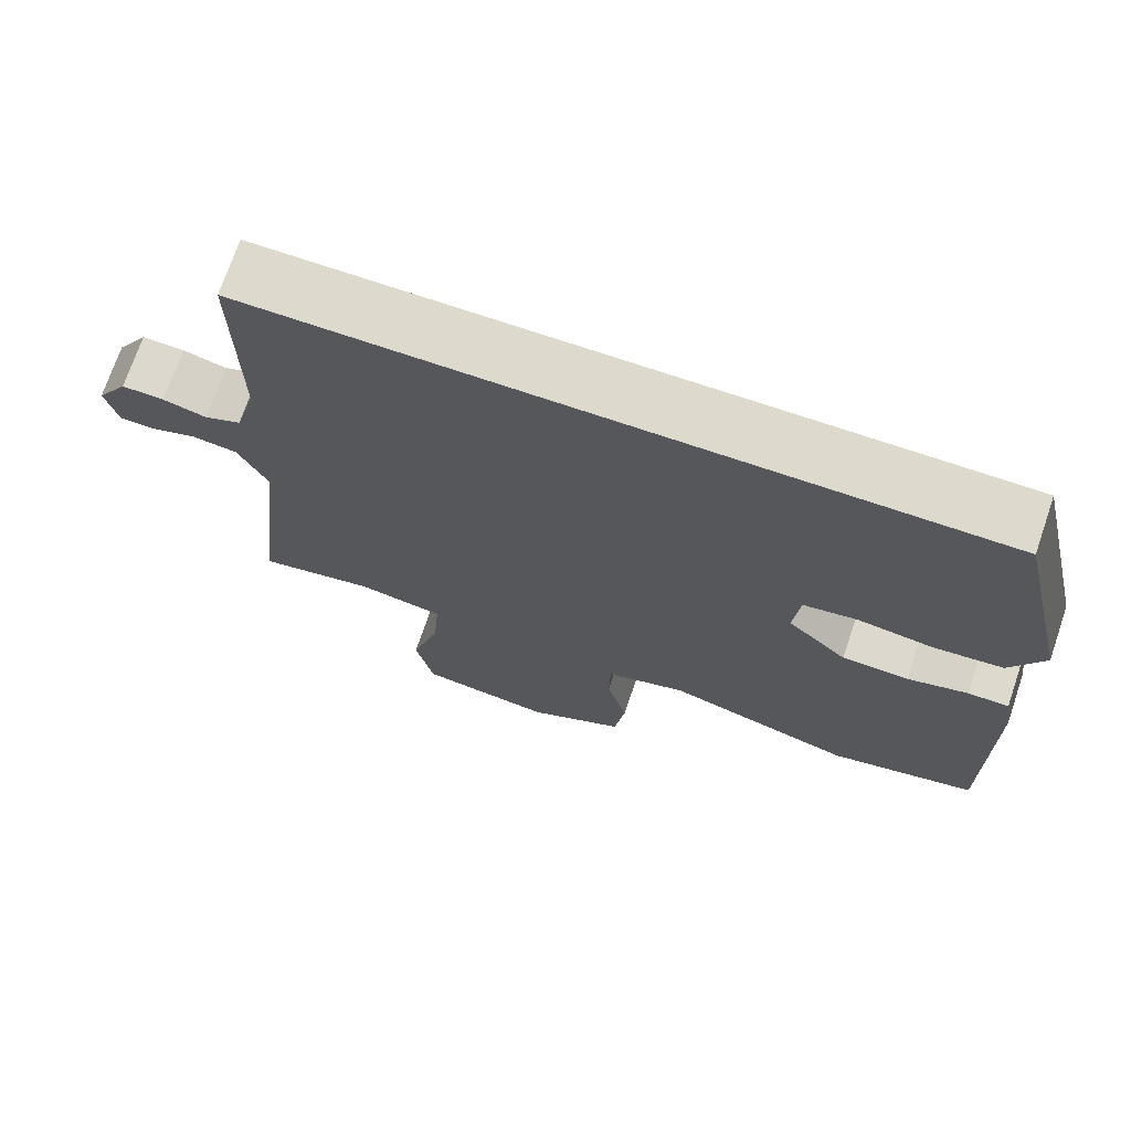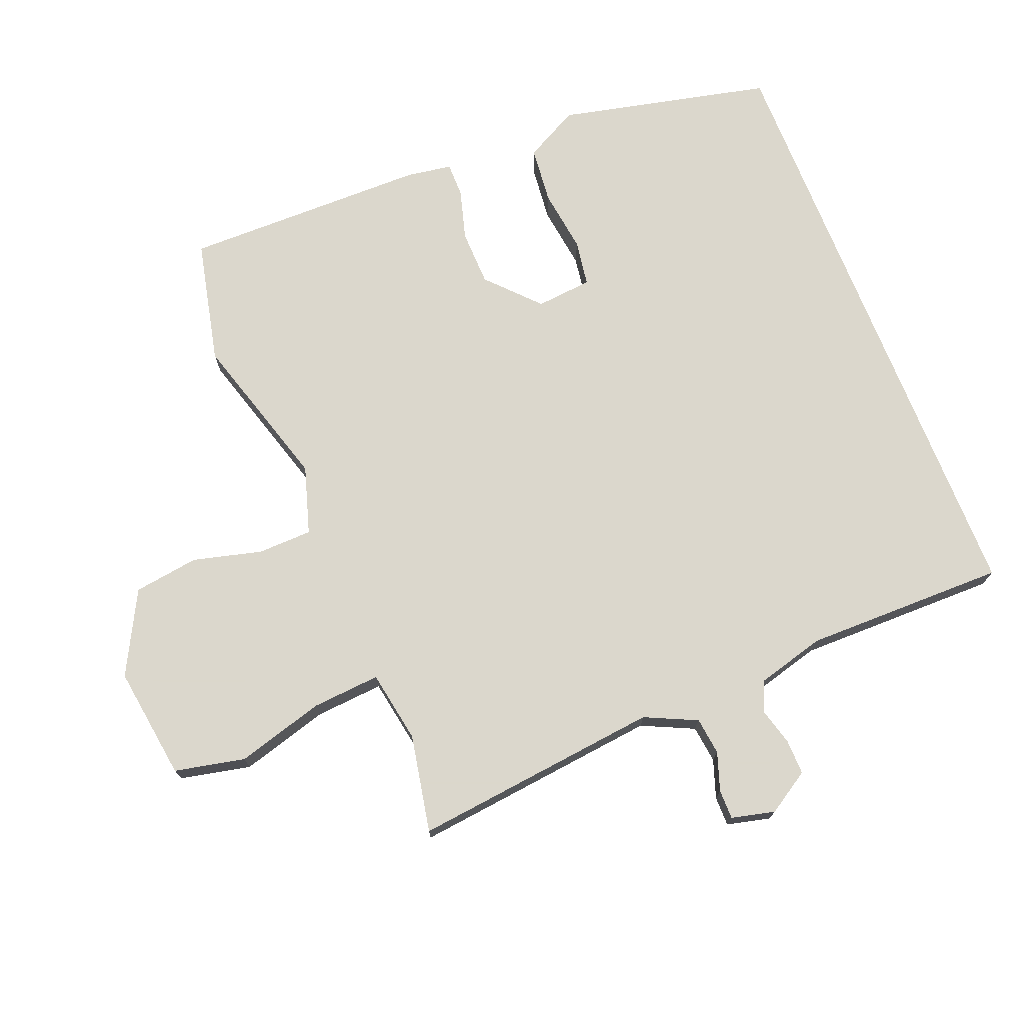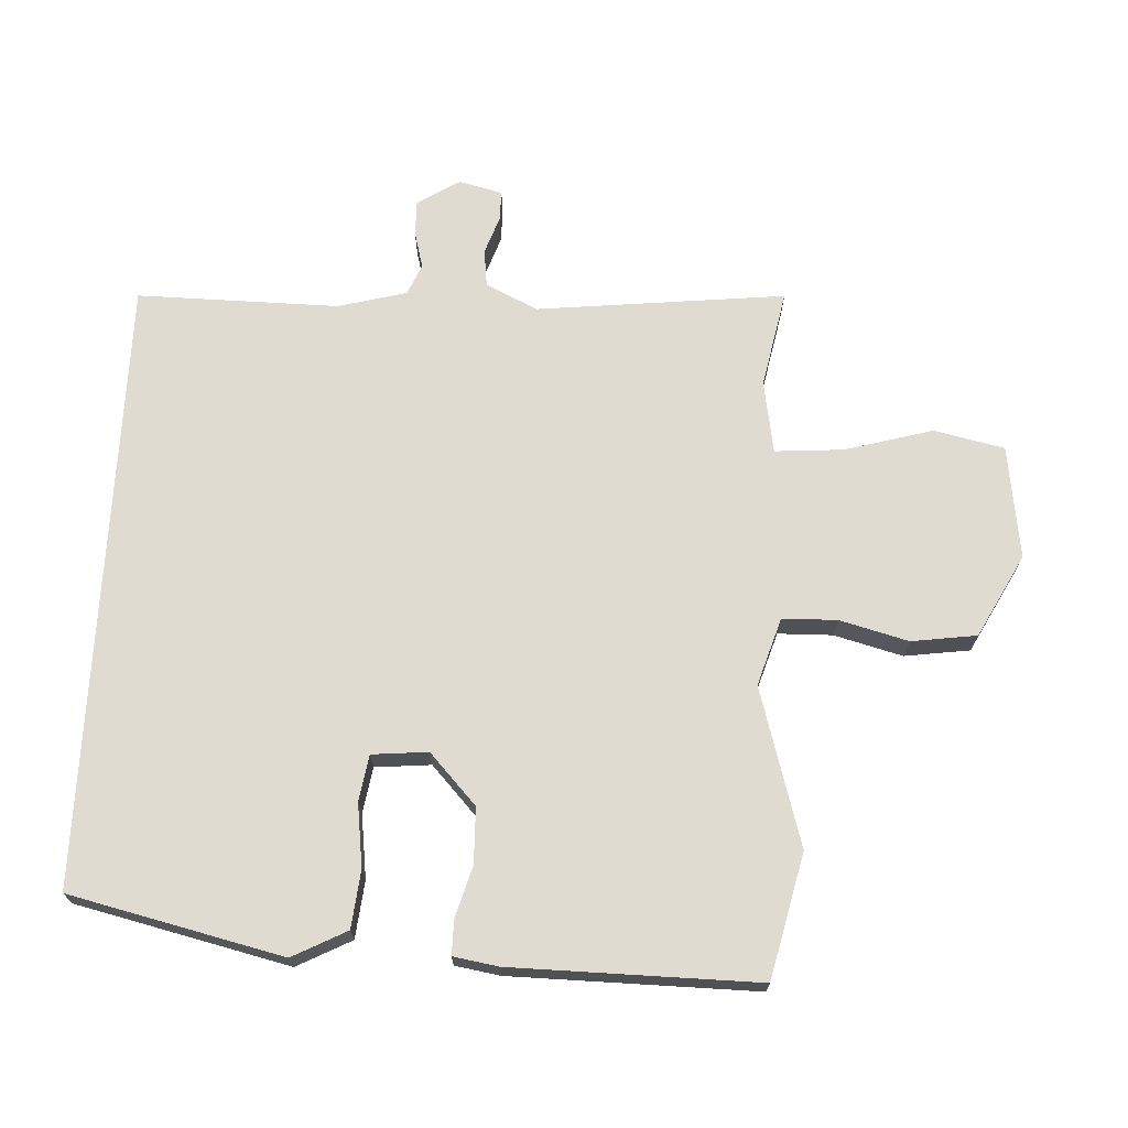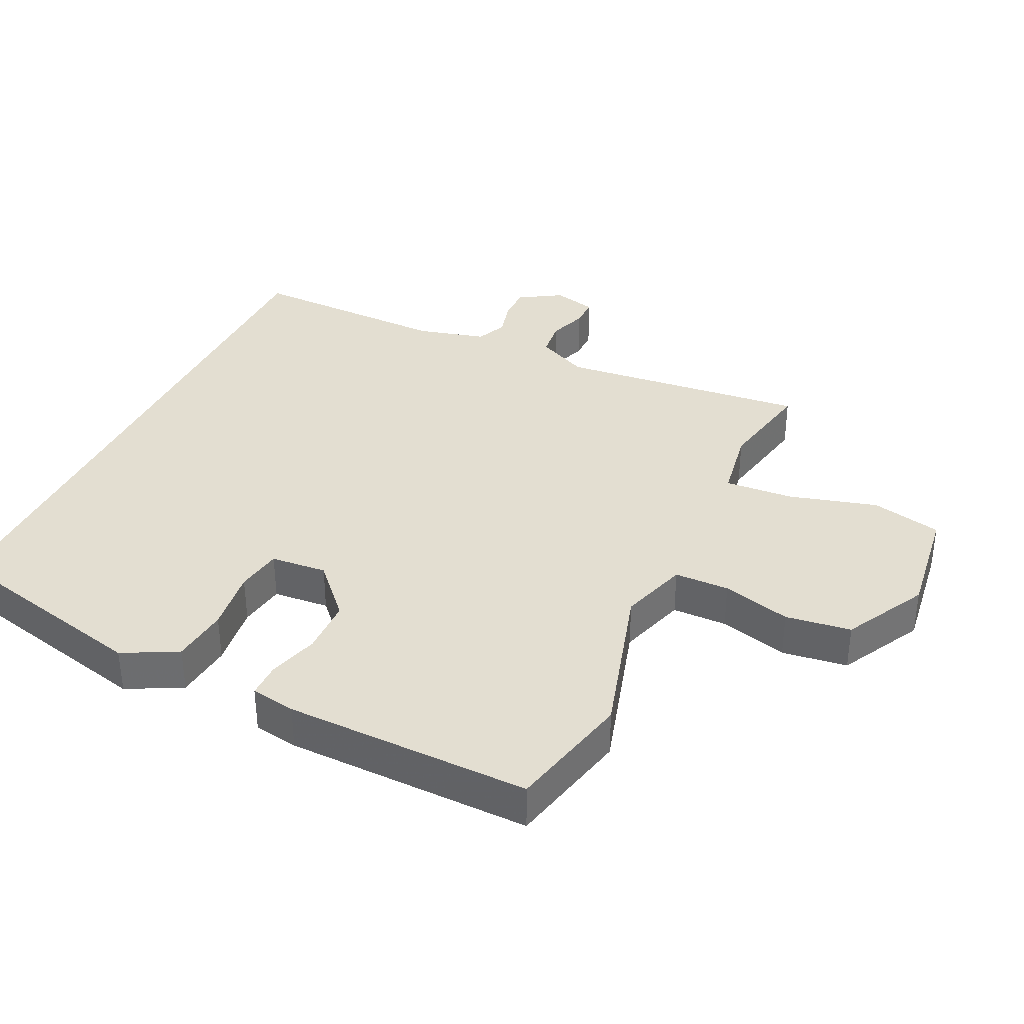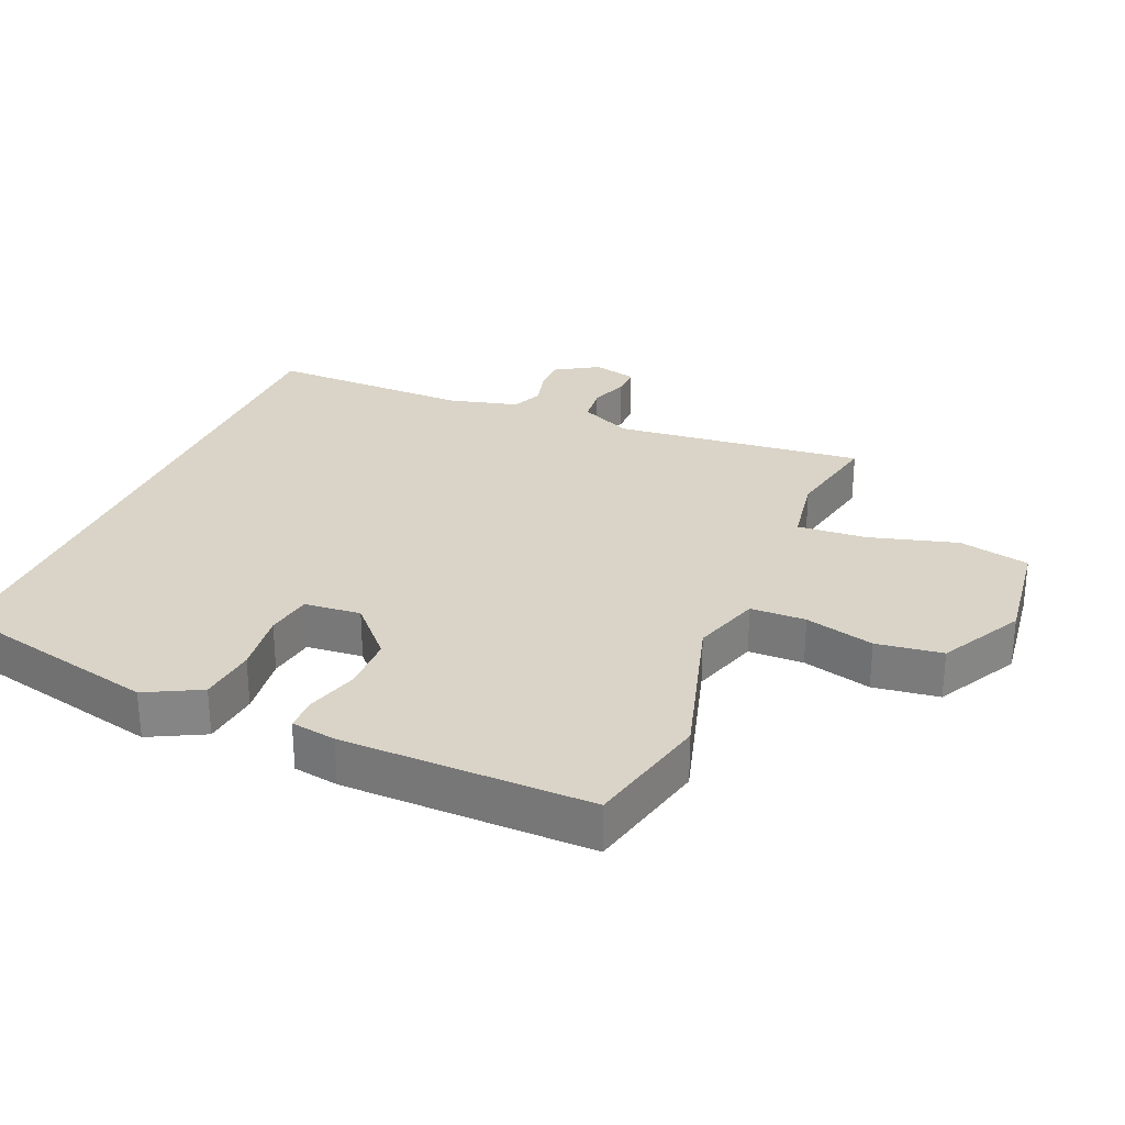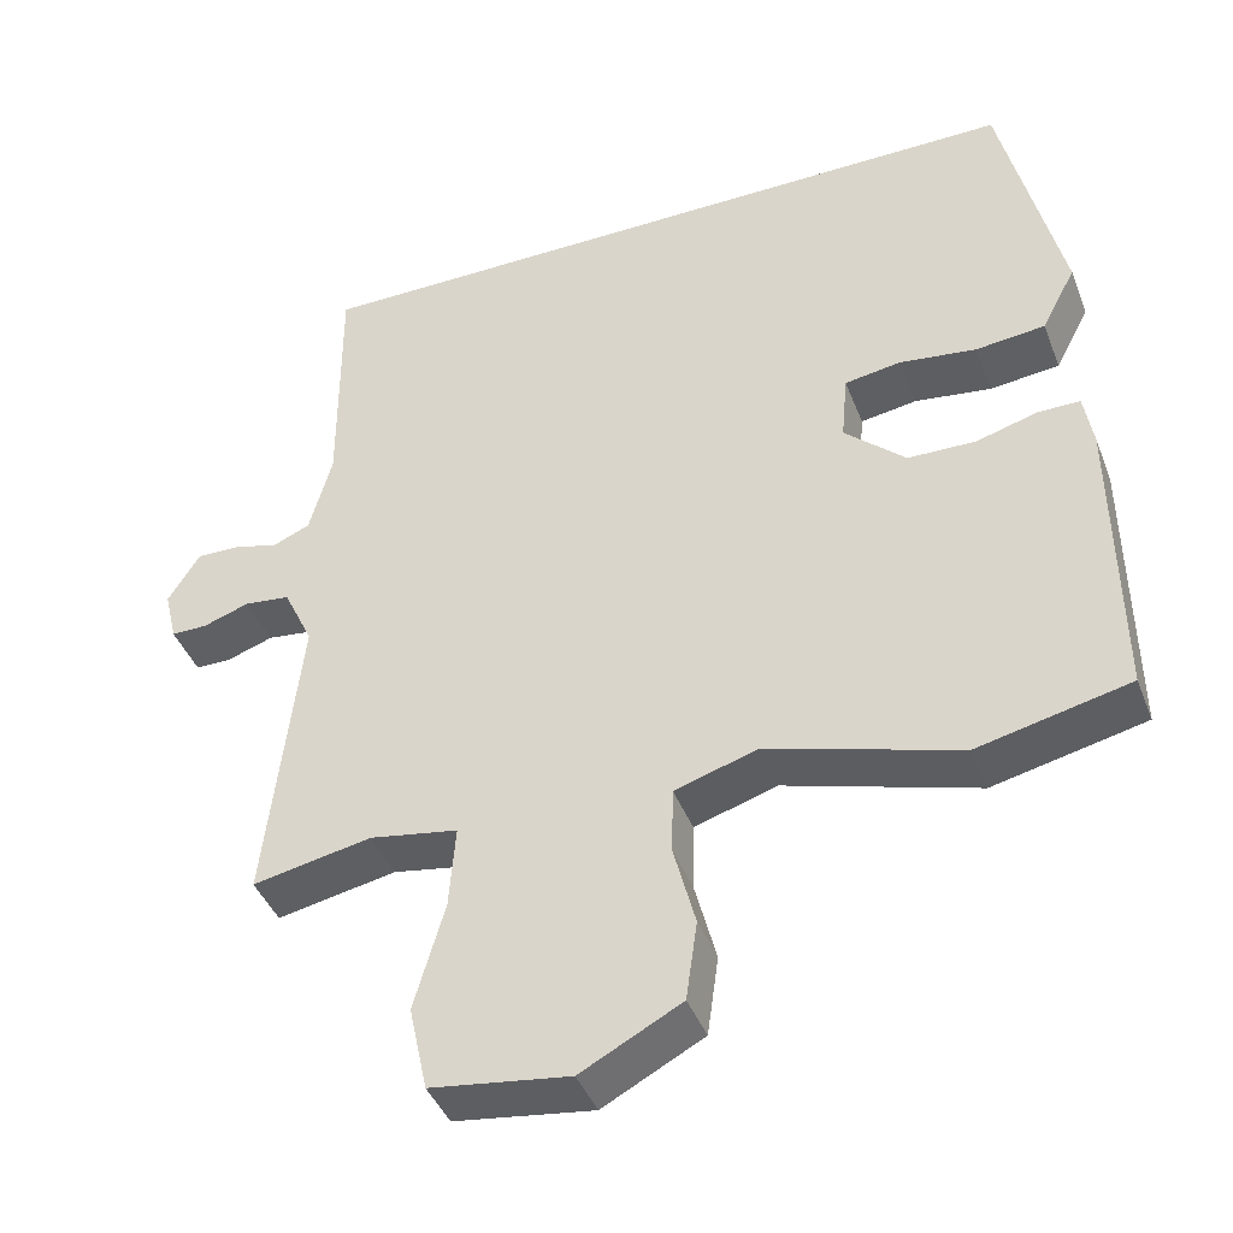
<metadata>
{"format":"obj","ext":"obj","renderer":"f3d","projection":"perspective","resolution":1024,"background":"white","views":[{"elev":72.0,"azim":18.8,"up":"+Z"},{"elev":73.4,"azim":-111.8,"up":"+Y"},{"elev":70.0,"azim":93.0,"up":"+Y"},{"elev":36.2,"azim":115.7,"up":"+Y"},{"elev":28.5,"azim":113.2,"up":"+Y"},{"elev":-42.3,"azim":20.4,"up":"+Z"}]}
</metadata>
<code>
v 0.549 0.07 -0.489
v 0.36 0.07 -0.532
v 0.121 0.07 -0.461
v 0.018 0.07 -0.493
v 0.016 0.07 -0.576
v 0.043 0.07 -0.68
v 0.029 0.07 -0.779
v -0.096 0.07 -0.845
v -0.268 0.07 -0.821
v -0.291 0.07 -0.714
v -0.253 0.07 -0.581
v -0.245 0.07 -0.477
v -0.355 0.07 -0.458
v -0.503 0.07 -0.487
v -0.461 0.07 -0.11
v -0.498 0.07 -0.031
v -0.555 0.07 -0.024
v -0.613 0.07 -0.044
v -0.658 0.07 -0.044
v -0.674 0.07 0.022
v -0.634 0.07 0.086
v -0.58 0.07 0.085
v -0.525 0.07 0.07
v -0.478 0.07 0.09
v -0.45 0.07 0.194
v -0.452 0.07 0.5
v 0.475 0.07 0.5
v 0.549 0.07 0.177
v 0.506 0.07 0.095
v 0.419 0.07 0.086
v 0.323 0.07 0.099
v 0.253 0.07 0.088
v 0.245 0.07 0.003
v 0.321 0.07 -0.068
v 0.406 0.07 -0.07
v 0.483 0.07 -0.048
v 0.535 0.07 -0.048
v 0.546 0.07 -0.116
v 0.549 0 -0.489
v 0.36 0 -0.532
v 0.121 0 -0.461
v 0.018 0 -0.493
v 0.016 0 -0.576
v 0.043 0 -0.68
v 0.029 0 -0.779
v -0.096 0 -0.845
v -0.268 0 -0.821
v -0.291 0 -0.714
v -0.253 0 -0.581
v -0.245 0 -0.477
v -0.355 0 -0.458
v -0.503 0 -0.487
v -0.461 0 -0.11
v -0.498 0 -0.031
v -0.555 0 -0.024
v -0.613 0 -0.044
v -0.658 0 -0.044
v -0.674 0 0.022
v -0.634 0 0.086
v -0.58 0 0.085
v -0.525 0 0.07
v -0.478 0 0.09
v -0.45 0 0.194
v -0.452 0 0.5
v 0.475 0 0.5
v 0.549 0 0.177
v 0.506 0 0.095
v 0.419 0 0.086
v 0.323 0 0.099
v 0.253 0 0.088
v 0.245 0 0.003
v 0.321 0 -0.068
v 0.406 0 -0.07
v 0.483 0 -0.048
v 0.535 0 -0.048
v 0.546 0 -0.116
f 35 36 37 38
f 34 35 38 1
f 33 34 1 2
f 28 29 30 31
f 28 31 32
f 25 26 27 28
f 24 25 28 32
f 23 24 32 33
f 21 22 23
f 20 21 23
f 17 18 19 20
f 16 17 20 23
f 15 16 23 33
f 13 14 15 33
f 8 9 10 11
f 8 11 12
f 5 6 7 8
f 4 5 8 12
f 3 4 12 13
f 33 2 3
f 3 13 33
f 76 75 74 73
f 39 76 73 72
f 40 39 72 71
f 69 68 67 66
f 70 69 66
f 66 65 64 63
f 70 66 63 62
f 71 70 62 61
f 61 60 59
f 61 59 58
f 58 57 56 55
f 61 58 55 54
f 71 61 54 53
f 71 53 52 51
f 49 48 47 46
f 50 49 46
f 46 45 44 43
f 50 46 43 42
f 51 50 42 41
f 41 40 71
f 71 51 41
f 1 39 40 2
f 2 40 41 3
f 3 41 42 4
f 4 42 43 5
f 5 43 44 6
f 6 44 45 7
f 7 45 46 8
f 8 46 47 9
f 9 47 48 10
f 10 48 49 11
f 11 49 50 12
f 12 50 51 13
f 13 51 52 14
f 14 52 53 15
f 15 53 54 16
f 16 54 55 17
f 17 55 56 18
f 18 56 57 19
f 19 57 58 20
f 20 58 59 21
f 21 59 60 22
f 22 60 61 23
f 23 61 62 24
f 24 62 63 25
f 25 63 64 26
f 26 64 65 27
f 27 65 66 28
f 28 66 67 29
f 29 67 68 30
f 30 68 69 31
f 31 69 70 32
f 32 70 71 33
f 33 71 72 34
f 34 72 73 35
f 35 73 74 36
f 36 74 75 37
f 37 75 76 38
f 38 76 39 1

</code>
